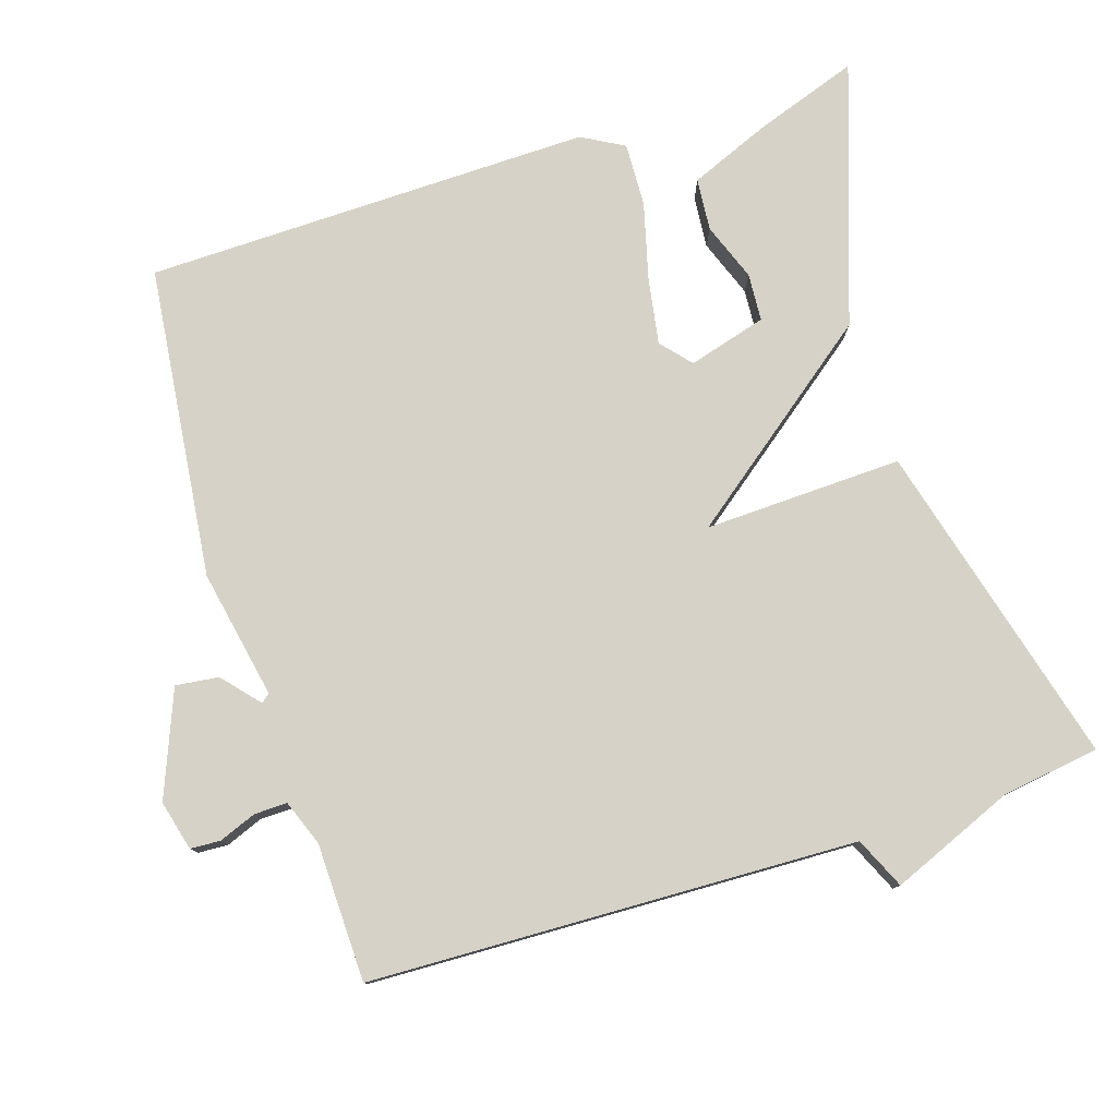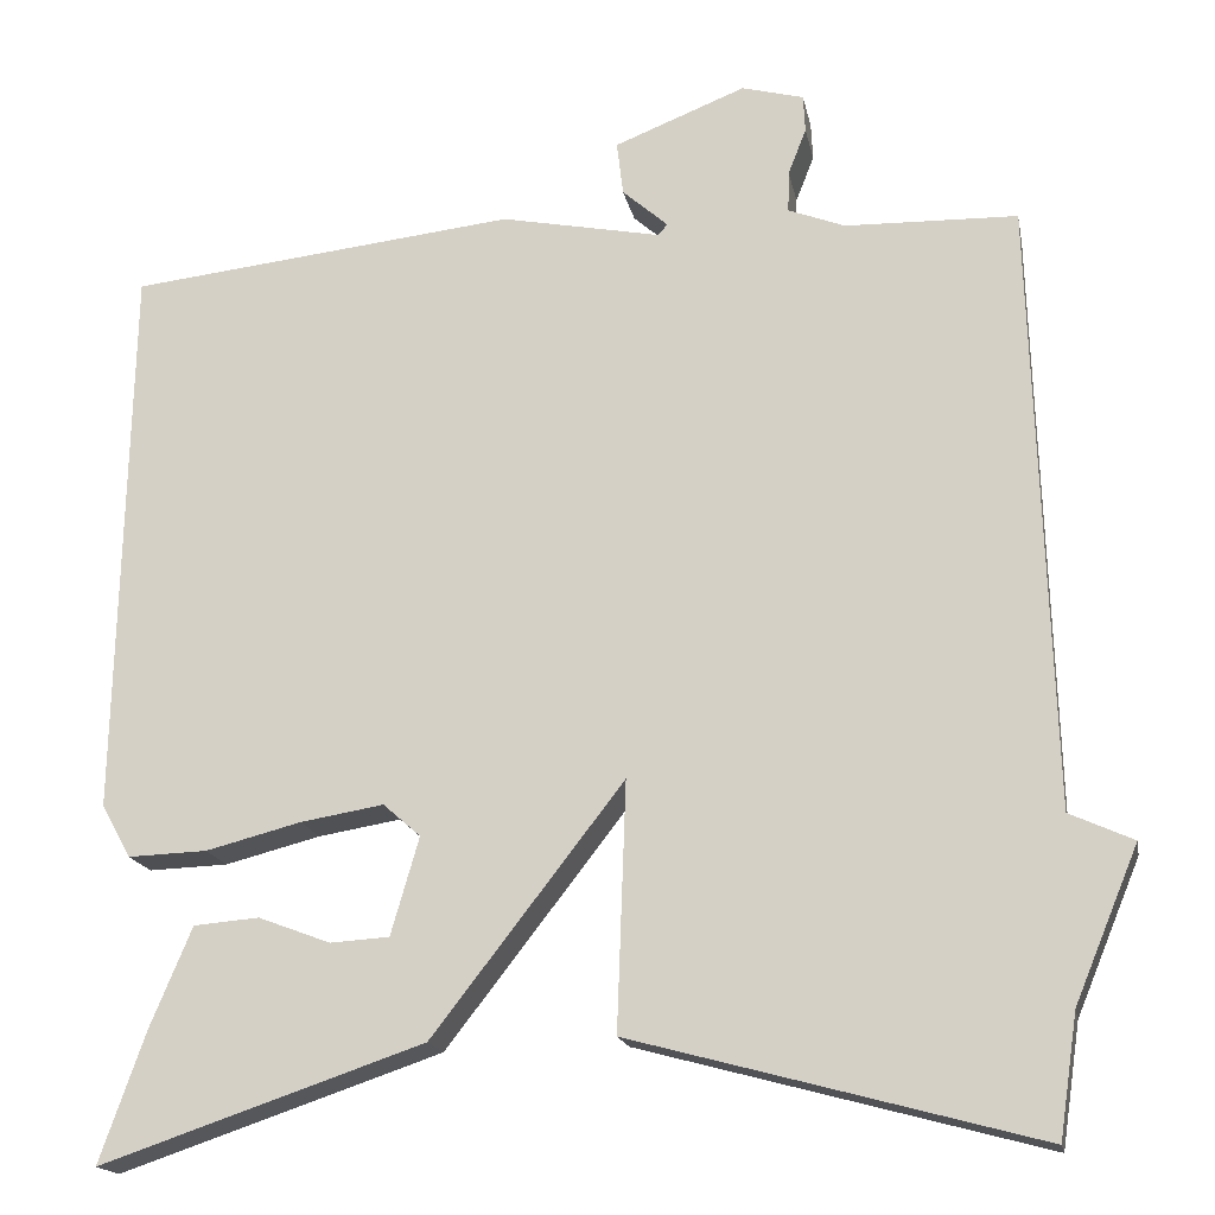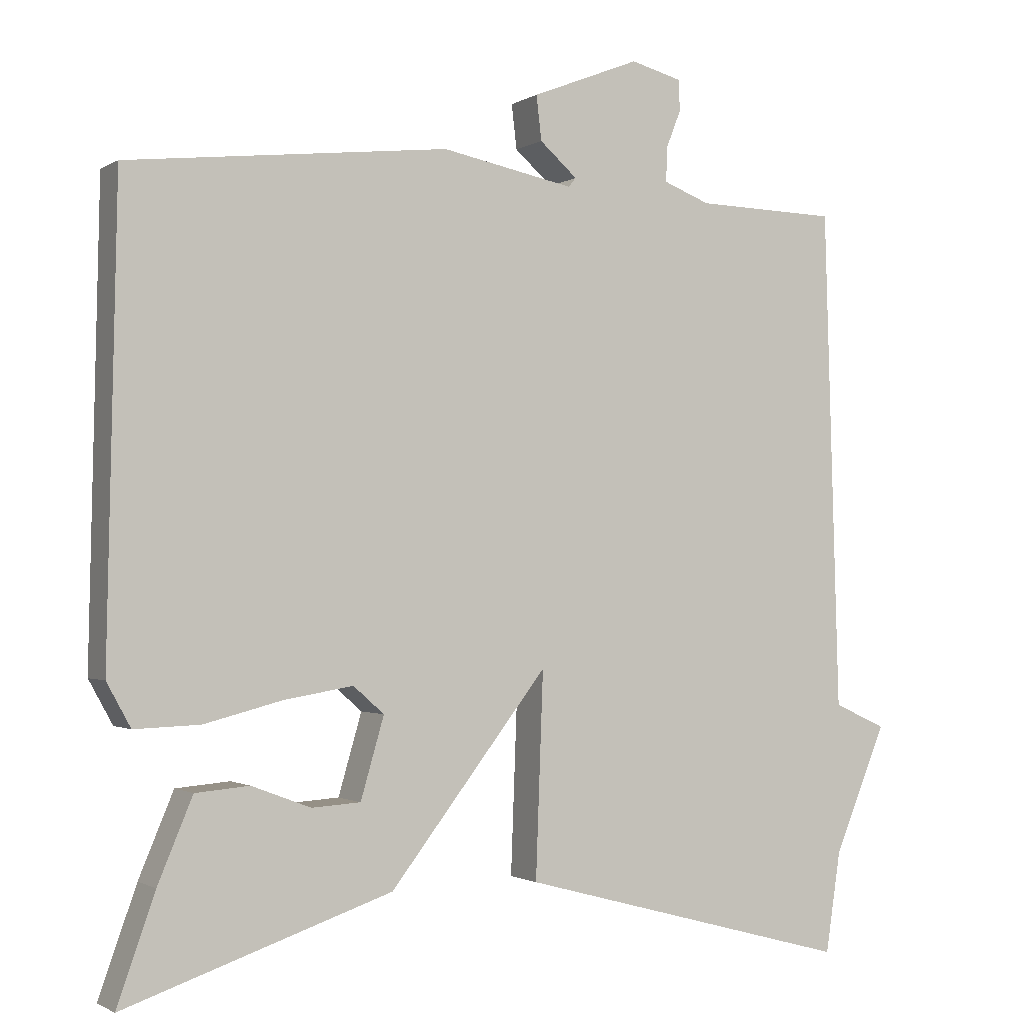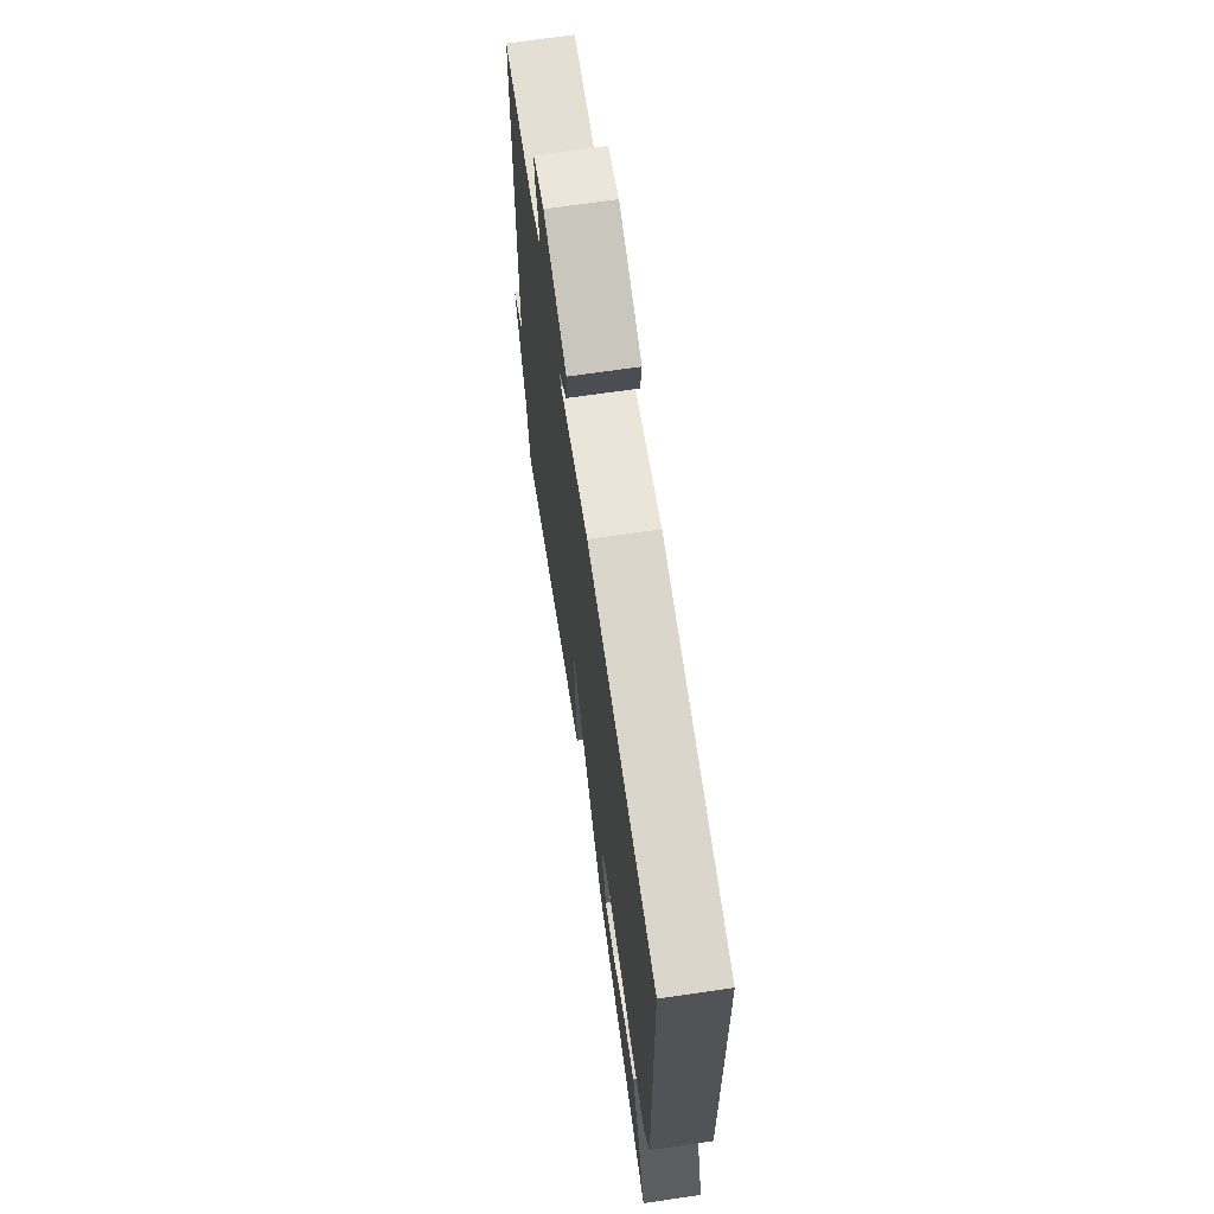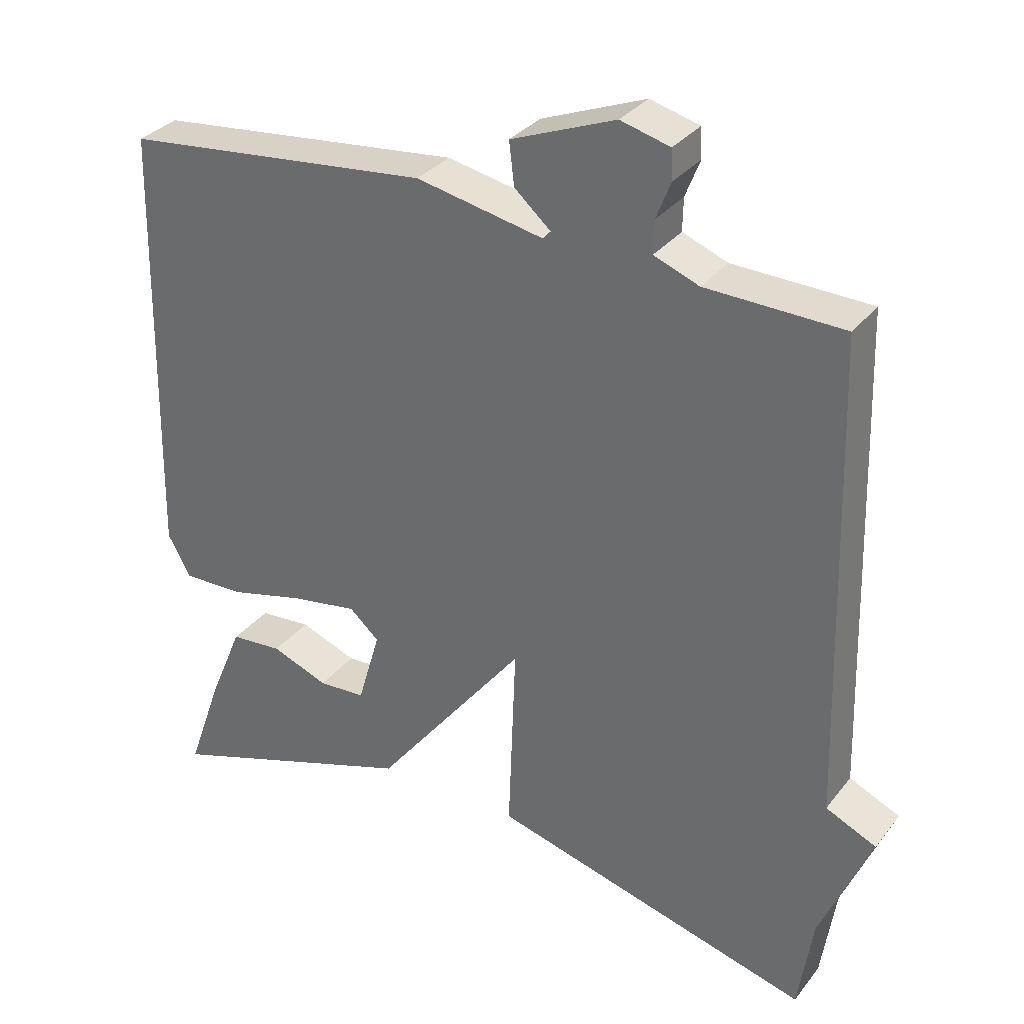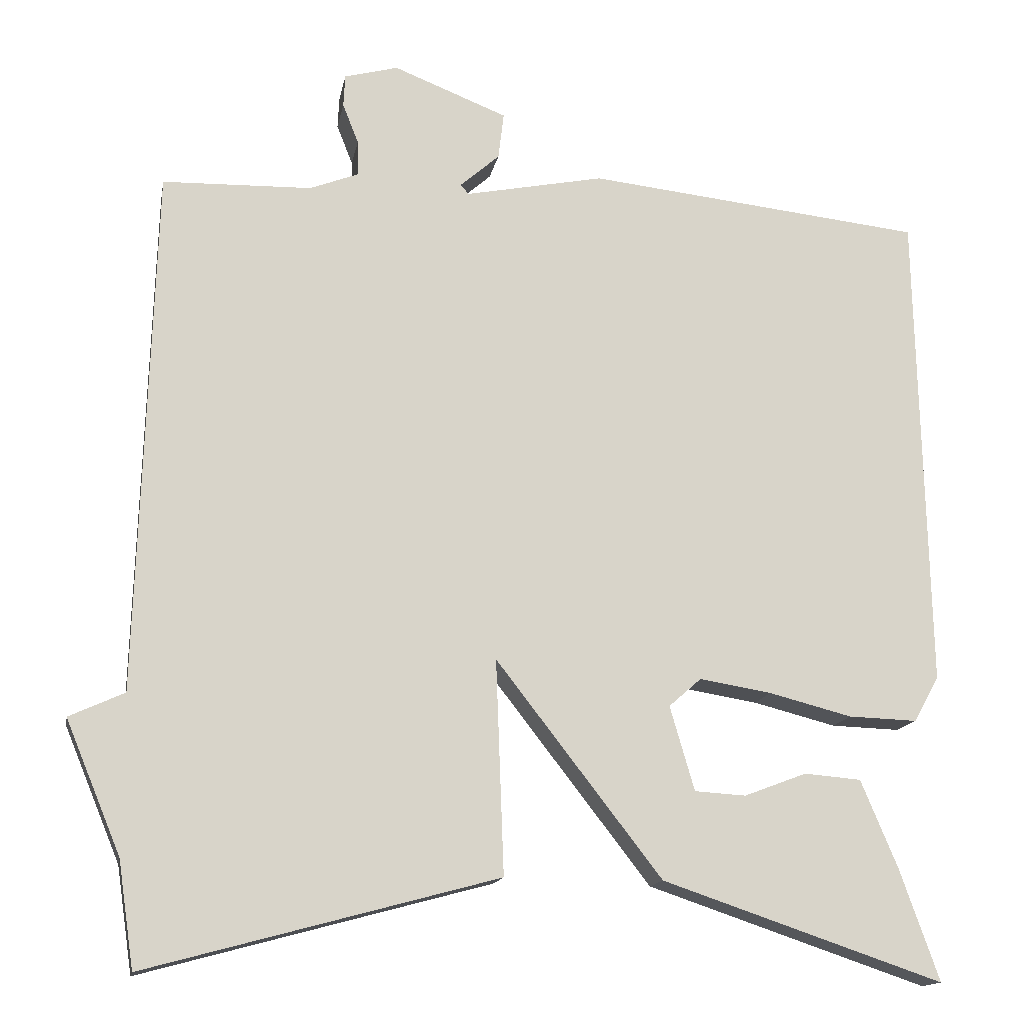
<metadata>
{"format":"obj","ext":"obj","renderer":"f3d","projection":"perspective","resolution":1024,"background":"white","views":[{"elev":78.5,"azim":72.5,"up":"+Y"},{"elev":-17.4,"azim":10.9,"up":"+Z"},{"elev":-1.4,"azim":-27.0,"up":"+Z"},{"elev":68.1,"azim":-98.4,"up":"+Z"},{"elev":32.4,"azim":31.6,"up":"+Z"},{"elev":-14.8,"azim":169.8,"up":"+Z"}]}
</metadata>
<code>
v -0.5 0.07 -0.5
v -0.45 0.07 -0.358
v -0.404 0.07 -0.248
v -0.332 0.07 -0.242
v -0.253 0.07 -0.272
v -0.188 0.07 -0.268
v -0.157 0.07 -0.161
v -0.198 0.07 -0.125
v -0.289 0.07 -0.14
v -0.394 0.07 -0.167
v -0.481 0.07 -0.17
v -0.513 0.07 -0.112
v -0.5 0.07 0.5
v -0.073 0.07 0.547
v 0.103 0.07 0.512
v 0.113 0.07 0.524
v 0.063 0.07 0.568
v 0.056 0.07 0.627
v 0.2 0.07 0.684
v 0.268 0.07 0.666
v 0.27 0.07 0.625
v 0.25 0.07 0.574
v 0.249 0.07 0.529
v 0.311 0.07 0.505
v 0.5 0.07 0.5
v 0.52 0.07 -0.166
v 0.59 0.07 -0.198
v 0.52 0.07 -0.366
v 0.5 0.07 -0.5
v 0.055 0.07 -0.38
v 0.065 0.07 -0.109
v -0.145 0.07 -0.38
v -0.5 0 -0.5
v -0.45 0 -0.358
v -0.404 0 -0.248
v -0.332 0 -0.242
v -0.253 0 -0.272
v -0.188 0 -0.268
v -0.157 0 -0.161
v -0.198 0 -0.125
v -0.289 0 -0.14
v -0.394 0 -0.167
v -0.481 0 -0.17
v -0.513 0 -0.112
v -0.5 0 0.5
v -0.073 0 0.547
v 0.103 0 0.512
v 0.113 0 0.524
v 0.063 0 0.568
v 0.056 0 0.627
v 0.2 0 0.684
v 0.268 0 0.666
v 0.27 0 0.625
v 0.25 0 0.574
v 0.249 0 0.529
v 0.311 0 0.505
v 0.5 0 0.5
v 0.52 0 -0.166
v 0.59 0 -0.198
v 0.52 0 -0.366
v 0.5 0 -0.5
v 0.055 0 -0.38
v 0.065 0 -0.109
v -0.145 0 -0.38
f 31 32 1
f 28 29 30 31
f 26 27 28 31
f 24 25 26 31
f 23 24 31
f 22 23 31
f 20 21 22
f 19 20 22
f 18 19 22
f 17 18 22
f 16 17 22
f 15 16 22 31
f 13 14 15
f 12 13 15
f 11 12 15
f 10 11 15
f 9 10 15
f 8 9 15
f 7 8 15 31
f 6 7 31
f 3 4 5
f 2 3 5
f 1 2 5
f 1 5 6
f 1 6 31
f 33 64 63
f 63 62 61 60
f 63 60 59 58
f 63 58 57 56
f 63 56 55
f 63 55 54
f 54 53 52
f 54 52 51
f 54 51 50
f 54 50 49
f 54 49 48
f 63 54 48 47
f 47 46 45
f 47 45 44
f 47 44 43
f 47 43 42
f 47 42 41
f 47 41 40
f 63 47 40 39
f 63 39 38
f 37 36 35
f 37 35 34
f 37 34 33
f 38 37 33
f 63 38 33
f 1 33 34 2
f 2 34 35 3
f 3 35 36 4
f 4 36 37 5
f 5 37 38 6
f 6 38 39 7
f 7 39 40 8
f 8 40 41 9
f 9 41 42 10
f 10 42 43 11
f 11 43 44 12
f 12 44 45 13
f 13 45 46 14
f 14 46 47 15
f 15 47 48 16
f 16 48 49 17
f 17 49 50 18
f 18 50 51 19
f 19 51 52 20
f 20 52 53 21
f 21 53 54 22
f 22 54 55 23
f 23 55 56 24
f 24 56 57 25
f 25 57 58 26
f 26 58 59 27
f 27 59 60 28
f 28 60 61 29
f 29 61 62 30
f 30 62 63 31
f 31 63 64 32
f 32 64 33 1

</code>
